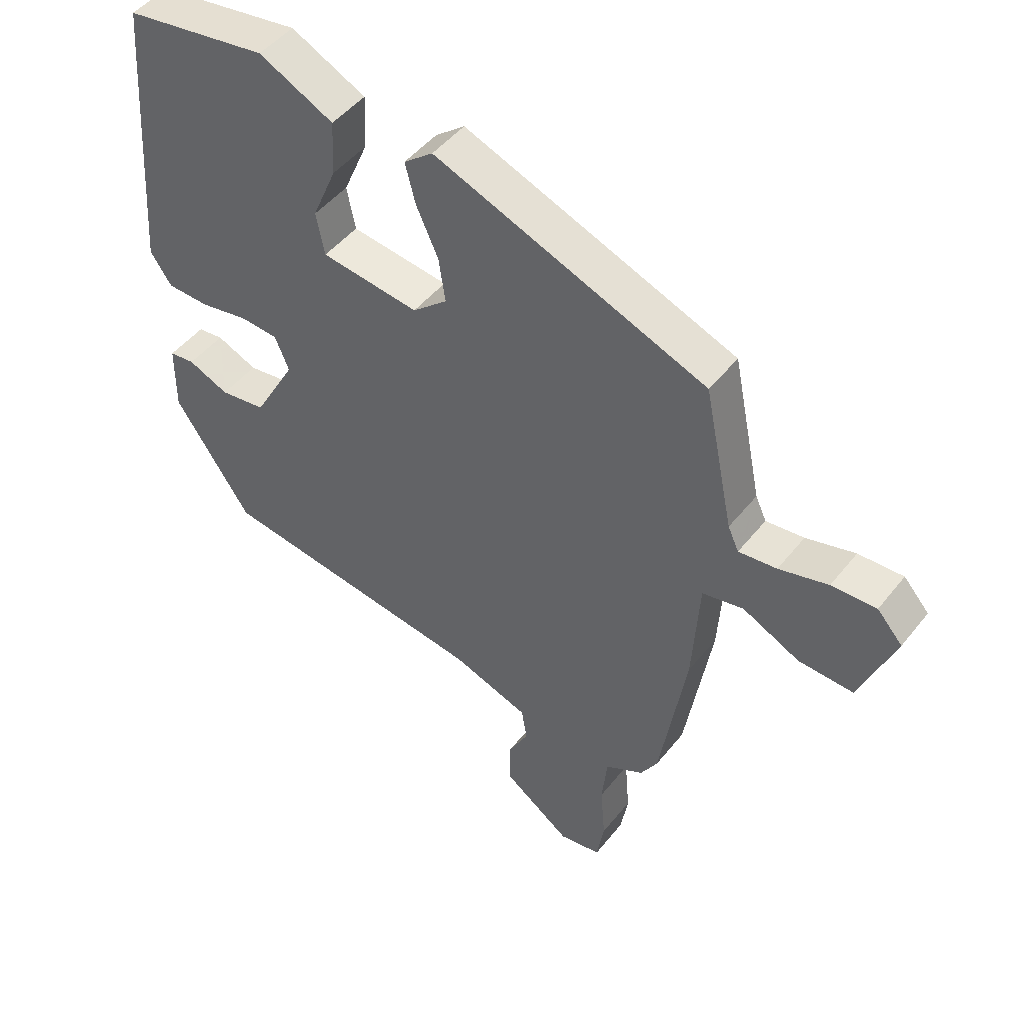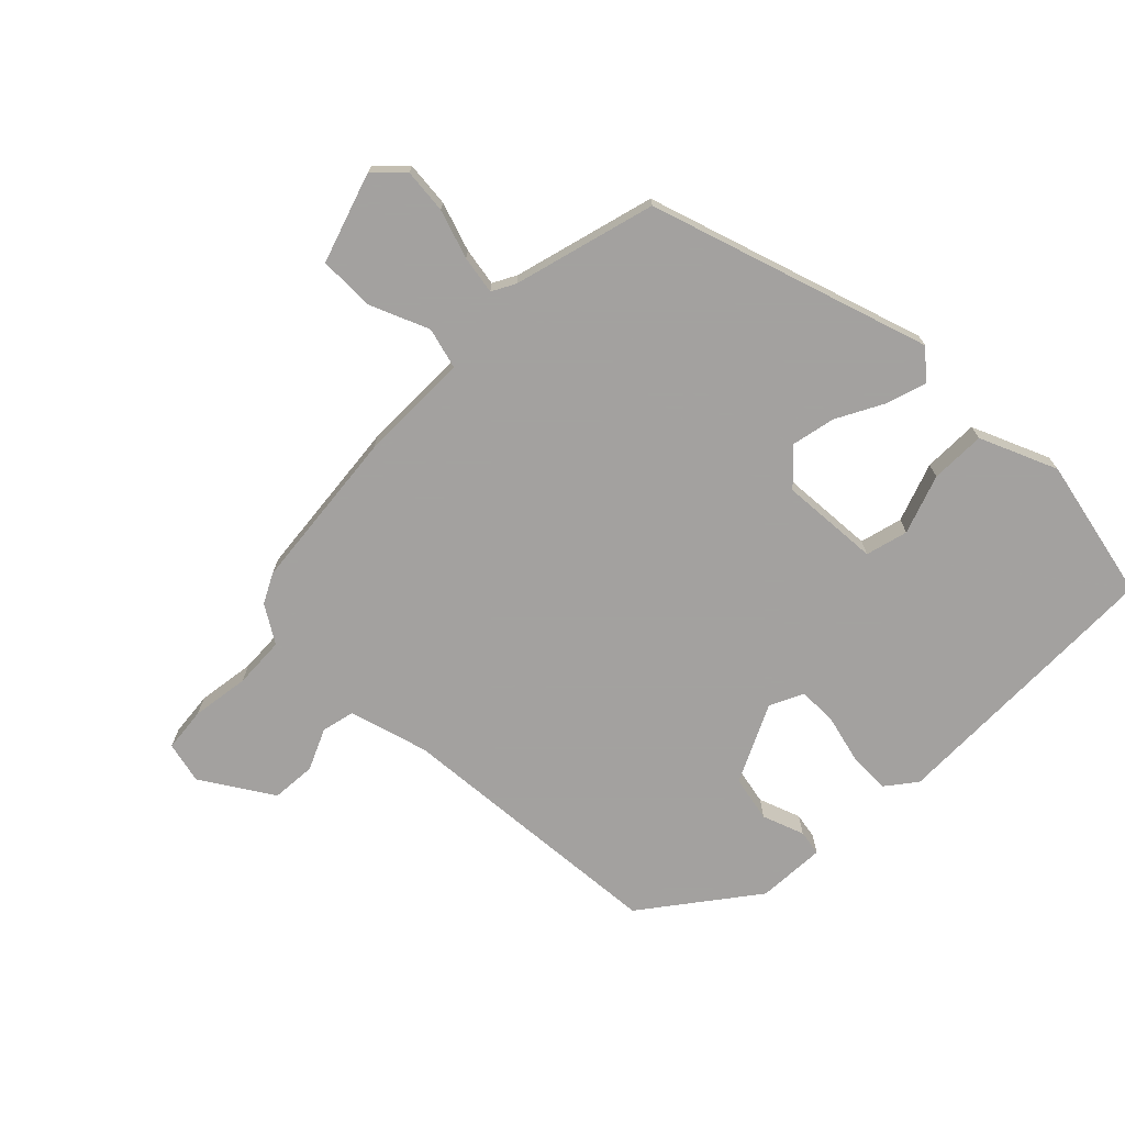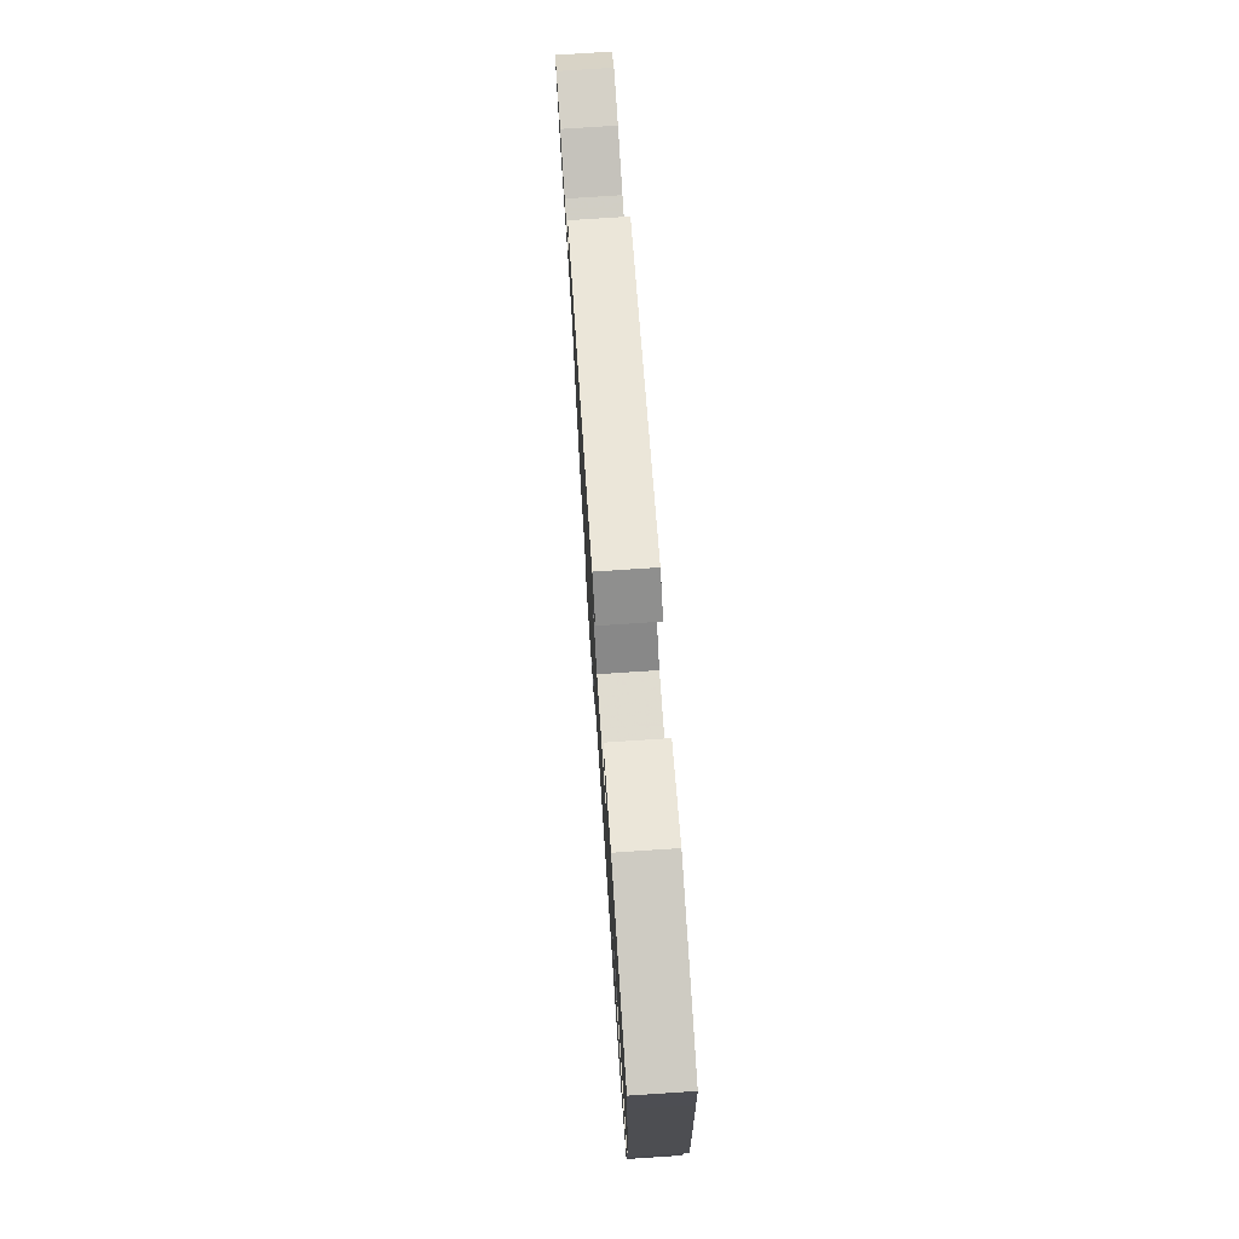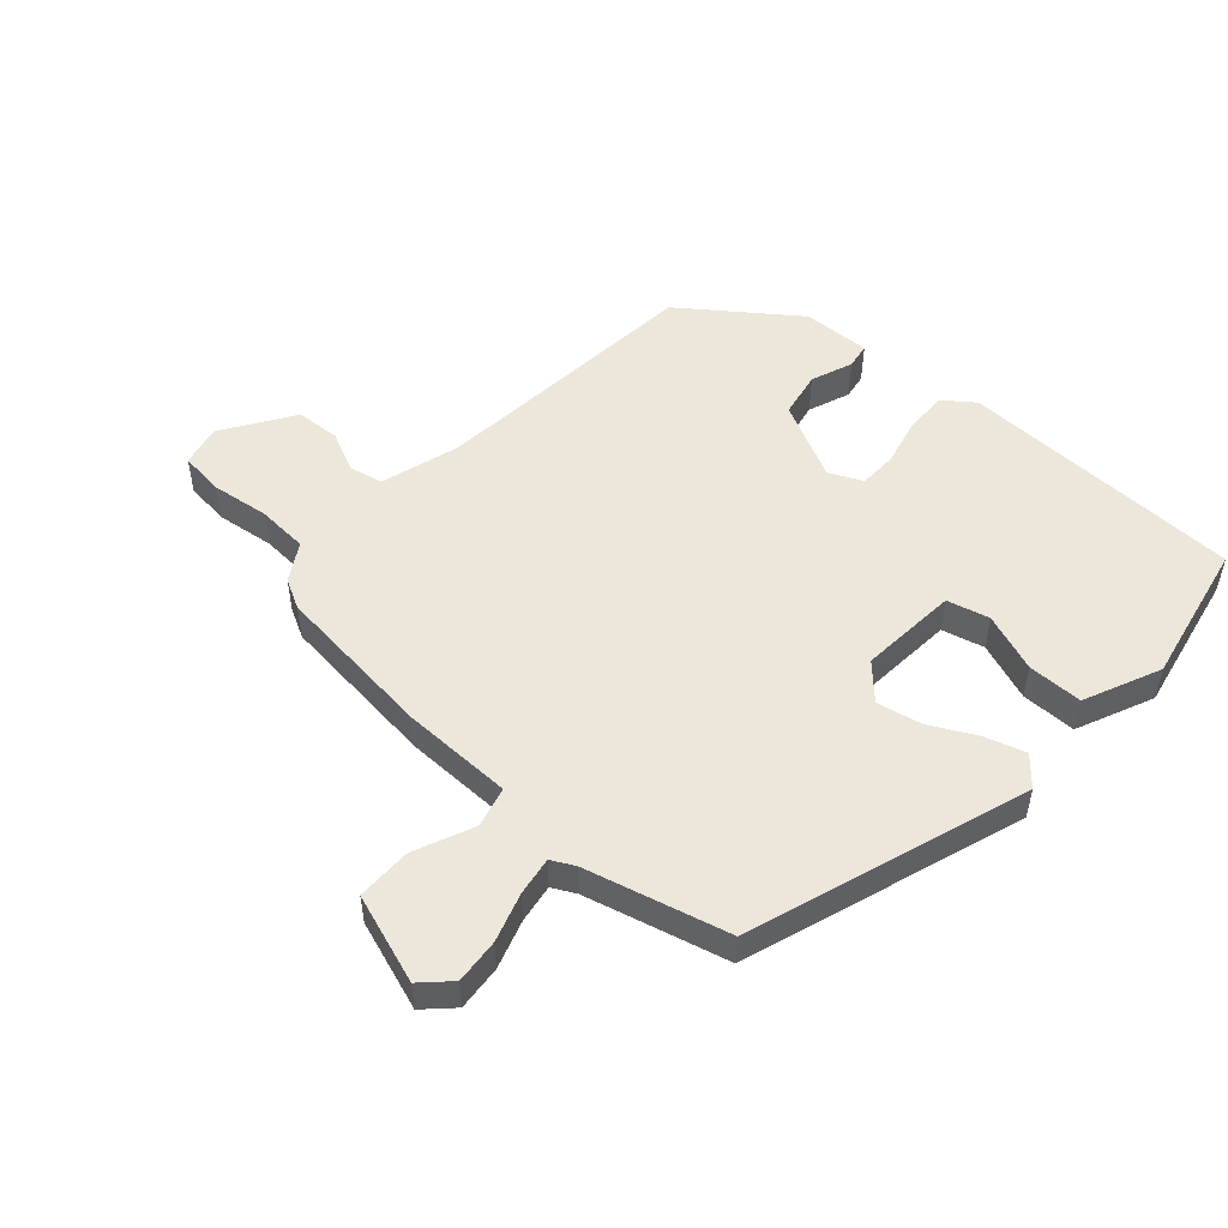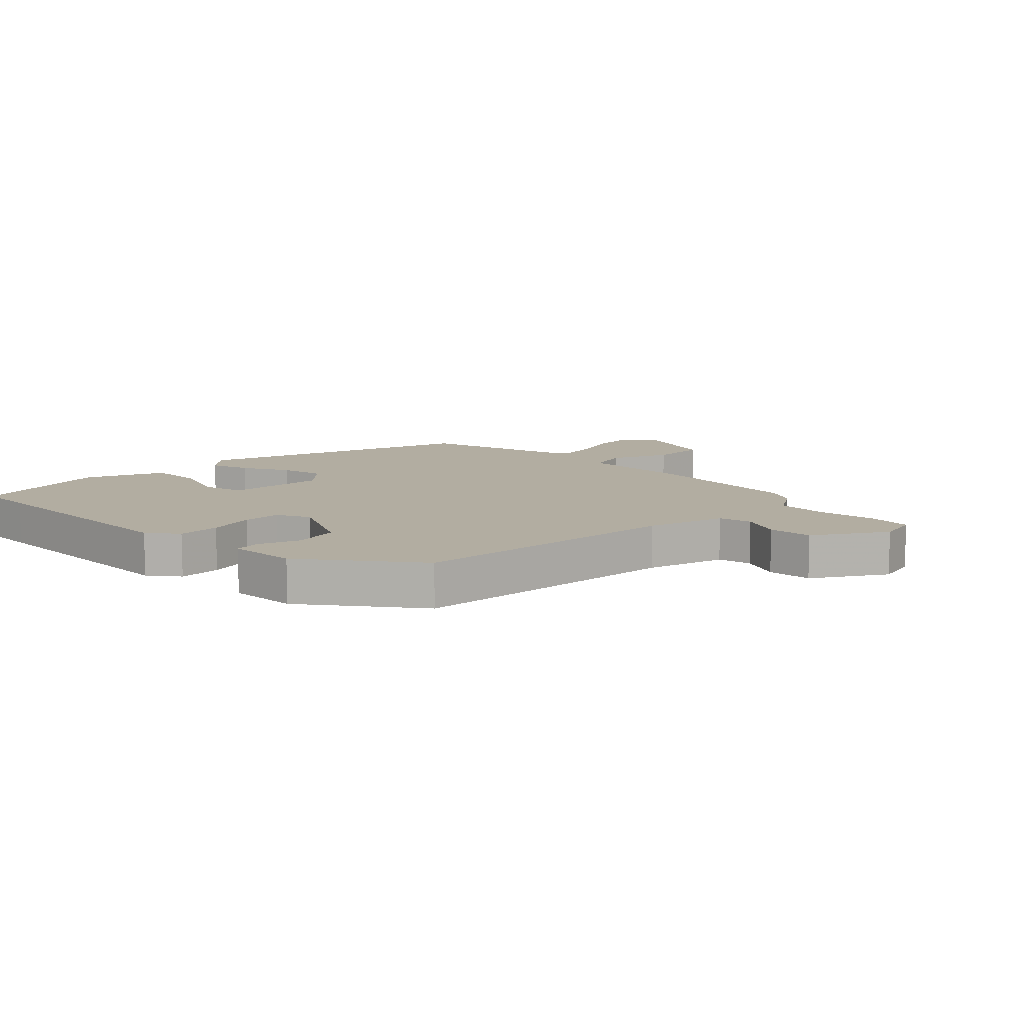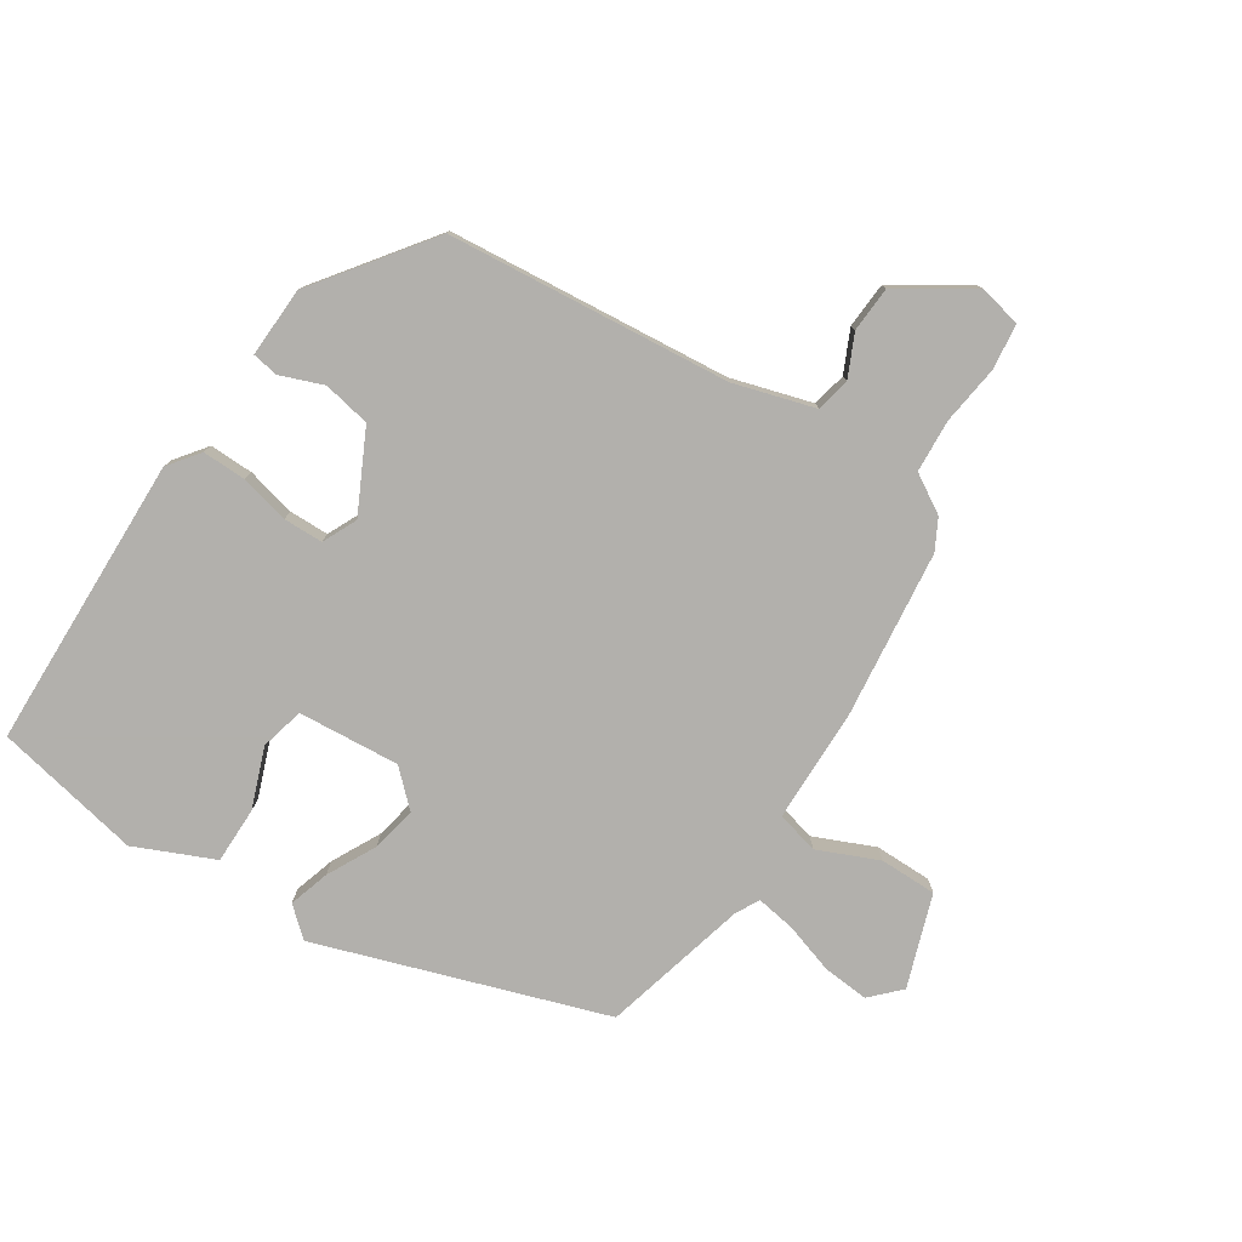
<metadata>
{"format":"obj","ext":"obj","renderer":"f3d","projection":"perspective","resolution":1024,"background":"white","views":[{"elev":47.7,"azim":-143.6,"up":"+Z"},{"elev":-72.3,"azim":-48.1,"up":"+Y"},{"elev":76.7,"azim":86.2,"up":"+Z"},{"elev":51.4,"azim":-50.8,"up":"+Y"},{"elev":10.5,"azim":131.7,"up":"+Y"},{"elev":-78.6,"azim":144.4,"up":"+Y"}]}
</metadata>
<code>
v 0.499 0.07 0.51
v 0.506 0.07 0.418
v 0.533 0.07 0.044
v 0.498 0.07 -0.007
v 0.428 0.07 -0.009
v 0.349 0.07 0.006
v 0.286 0.07 0.002
v 0.263 0.07 -0.054
v 0.332 0.07 -0.178
v 0.408 0.07 -0.189
v 0.475 0.07 -0.16
v 0.517 0.07 -0.165
v 0.518 0.07 -0.277
v 0.392 0.07 -0.465
v -0.056 0.07 -0.527
v -0.183 0.07 -0.571
v -0.192 0.07 -0.626
v -0.158 0.07 -0.691
v -0.159 0.07 -0.764
v -0.27 0.07 -0.844
v -0.339 0.07 -0.832
v -0.351 0.07 -0.76
v -0.343 0.07 -0.665
v -0.352 0.07 -0.581
v -0.415 0.07 -0.547
v -0.443 0.07 -0.5
v -0.486 0.07 -0.235
v -0.497 0.07 -0.054
v -0.565 0.07 -0.04
v -0.659 0.07 -0.086
v -0.75 0.07 -0.09
v -0.807 0.07 0.054
v -0.765 0.07 0.101
v -0.691 0.07 0.098
v -0.61 0.07 0.076
v -0.547 0.07 0.069
v -0.529 0.07 0.108
v -0.48 0.07 0.343
v -0.032 0.07 0.516
v 0.016 0.07 0.478
v -0.001 0.07 0.412
v -0.037 0.07 0.333
v -0.048 0.07 0.26
v 0.009 0.07 0.211
v 0.17 0.07 0.231
v 0.184 0.07 0.301
v 0.144 0.07 0.395
v 0.14 0.07 0.485
v 0.263 0.07 0.546
v 0.499 0 0.51
v 0.506 0 0.418
v 0.533 0 0.044
v 0.498 0 -0.007
v 0.428 0 -0.009
v 0.349 0 0.006
v 0.286 0 0.002
v 0.263 0 -0.054
v 0.332 0 -0.178
v 0.408 0 -0.189
v 0.475 0 -0.16
v 0.517 0 -0.165
v 0.518 0 -0.277
v 0.392 0 -0.465
v -0.056 0 -0.527
v -0.183 0 -0.571
v -0.192 0 -0.626
v -0.158 0 -0.691
v -0.159 0 -0.764
v -0.27 0 -0.844
v -0.339 0 -0.832
v -0.351 0 -0.76
v -0.343 0 -0.665
v -0.352 0 -0.581
v -0.415 0 -0.547
v -0.443 0 -0.5
v -0.486 0 -0.235
v -0.497 0 -0.054
v -0.565 0 -0.04
v -0.659 0 -0.086
v -0.75 0 -0.09
v -0.807 0 0.054
v -0.765 0 0.101
v -0.691 0 0.098
v -0.61 0 0.076
v -0.547 0 0.069
v -0.529 0 0.108
v -0.48 0 0.343
v -0.032 0 0.516
v 0.016 0 0.478
v -0.001 0 0.412
v -0.037 0 0.333
v -0.048 0 0.26
v 0.009 0 0.211
v 0.17 0 0.231
v 0.184 0 0.301
v 0.144 0 0.395
v 0.14 0 0.485
v 0.263 0 0.546
f 46 47 48 49
f 45 46 49 1
f 39 40 41 42
f 37 38 39 42
f 36 37 42 43
f 32 33 34 35
f 32 35 36
f 29 30 31 32
f 28 29 32 36
f 25 26 27 28
f 24 25 28
f 20 21 22 23
f 20 23 24
f 17 18 19 20
f 16 17 20 24
f 15 16 24 28
f 10 11 12 13
f 9 10 13 14
f 8 9 14 15
f 3 4 5 6
f 3 6 7
f 45 1 2 3
f 44 45 3 7
f 36 43 44
f 15 28 36 44
f 7 8 15 44
f 98 97 96 95
f 50 98 95 94
f 91 90 89 88
f 91 88 87 86
f 92 91 86 85
f 84 83 82 81
f 85 84 81
f 81 80 79 78
f 85 81 78 77
f 77 76 75 74
f 77 74 73
f 72 71 70 69
f 73 72 69
f 69 68 67 66
f 73 69 66 65
f 77 73 65 64
f 62 61 60 59
f 63 62 59 58
f 64 63 58 57
f 55 54 53 52
f 56 55 52
f 52 51 50 94
f 56 52 94 93
f 93 92 85
f 93 85 77 64
f 93 64 57 56
f 1 50 51 2
f 2 51 52 3
f 3 52 53 4
f 4 53 54 5
f 5 54 55 6
f 6 55 56 7
f 7 56 57 8
f 8 57 58 9
f 9 58 59 10
f 10 59 60 11
f 11 60 61 12
f 12 61 62 13
f 13 62 63 14
f 14 63 64 15
f 15 64 65 16
f 16 65 66 17
f 17 66 67 18
f 18 67 68 19
f 19 68 69 20
f 20 69 70 21
f 21 70 71 22
f 22 71 72 23
f 23 72 73 24
f 24 73 74 25
f 25 74 75 26
f 26 75 76 27
f 27 76 77 28
f 28 77 78 29
f 29 78 79 30
f 30 79 80 31
f 31 80 81 32
f 32 81 82 33
f 33 82 83 34
f 34 83 84 35
f 35 84 85 36
f 36 85 86 37
f 37 86 87 38
f 38 87 88 39
f 39 88 89 40
f 40 89 90 41
f 41 90 91 42
f 42 91 92 43
f 43 92 93 44
f 44 93 94 45
f 45 94 95 46
f 46 95 96 47
f 47 96 97 48
f 48 97 98 49
f 49 98 50 1

</code>
